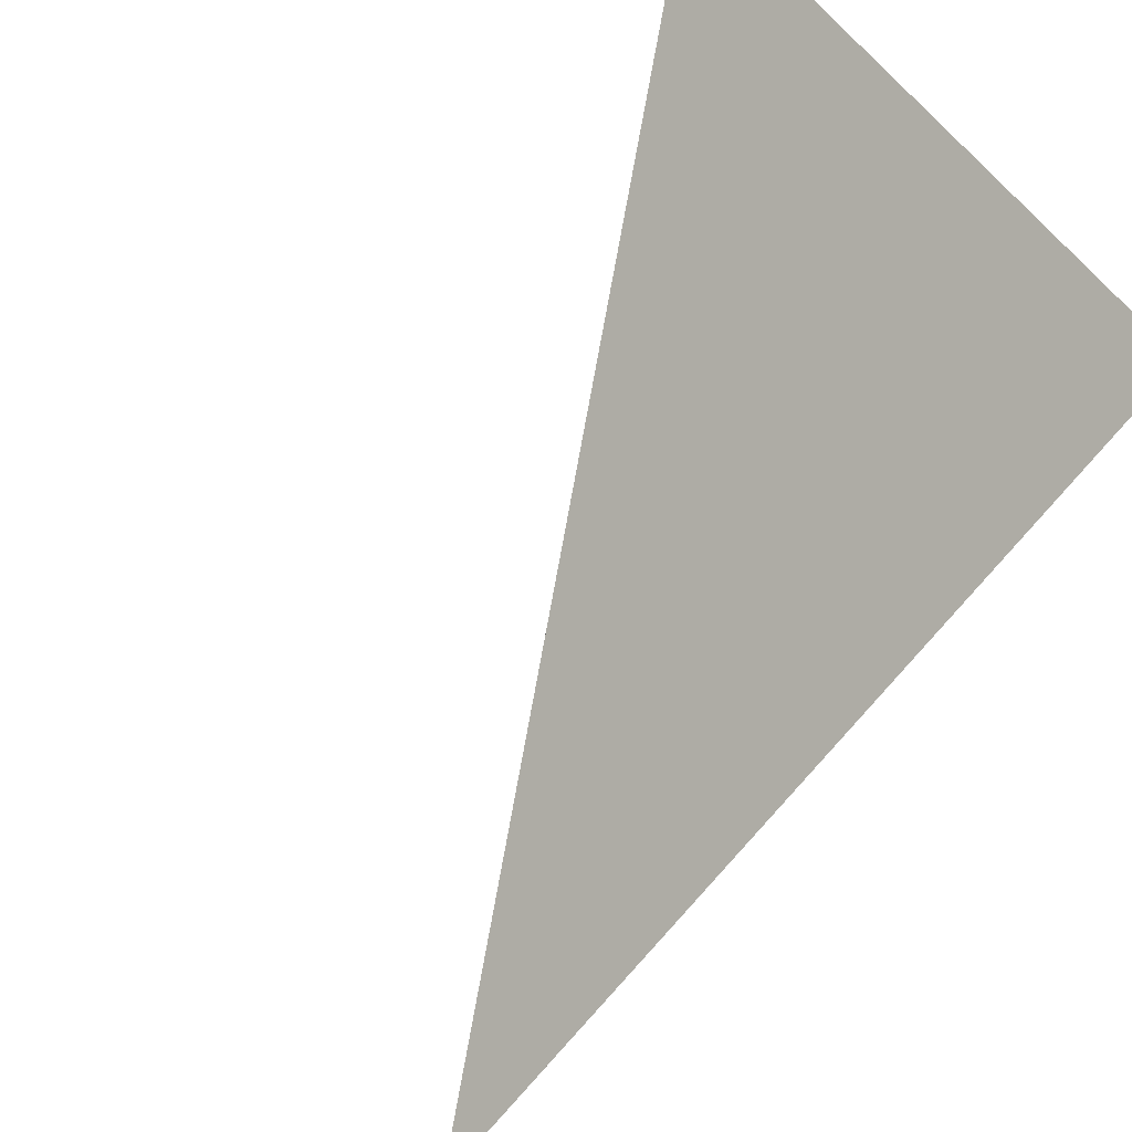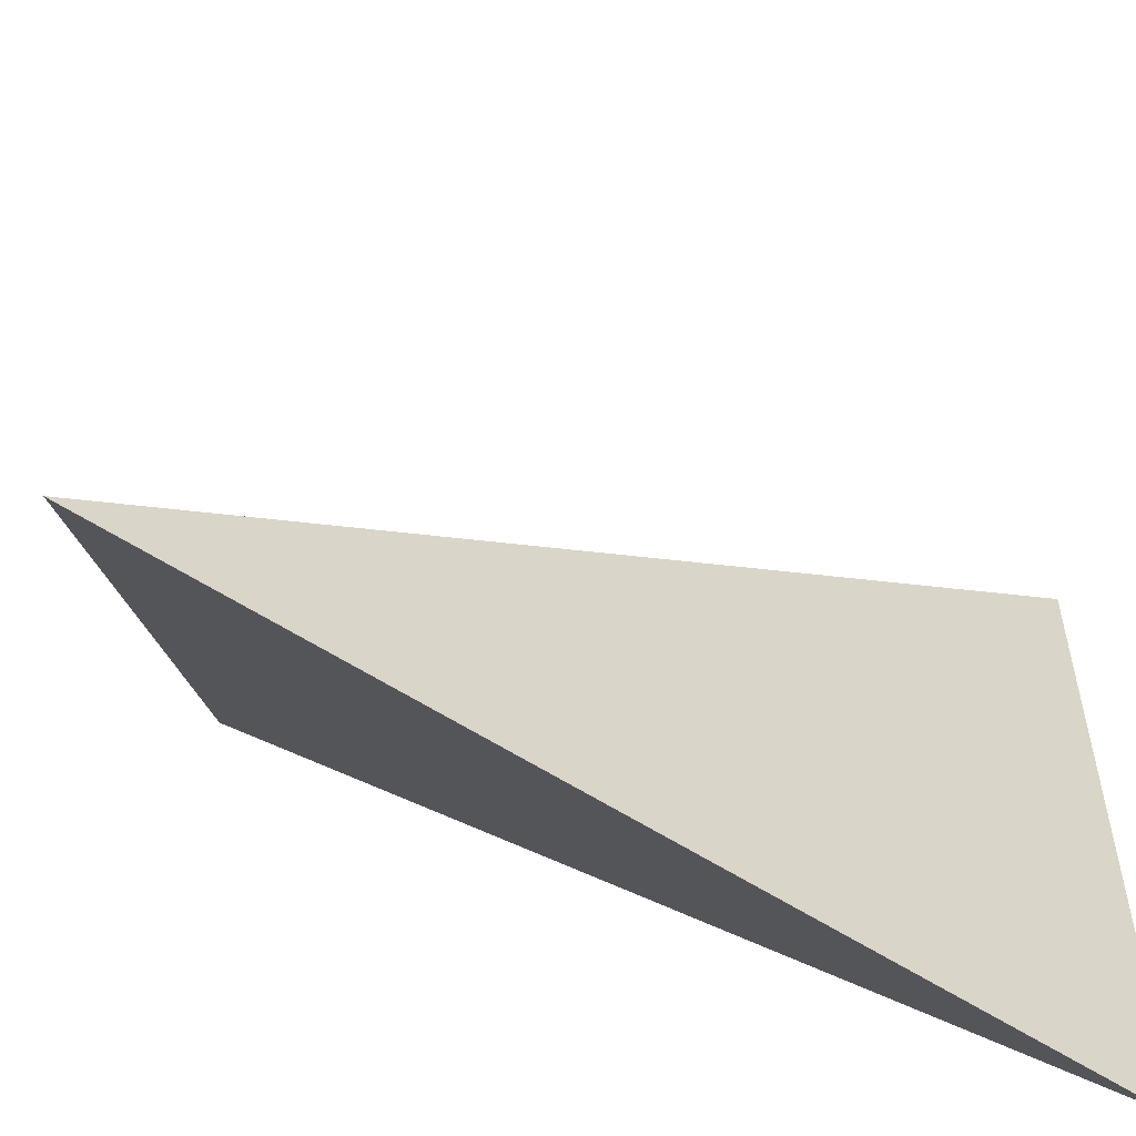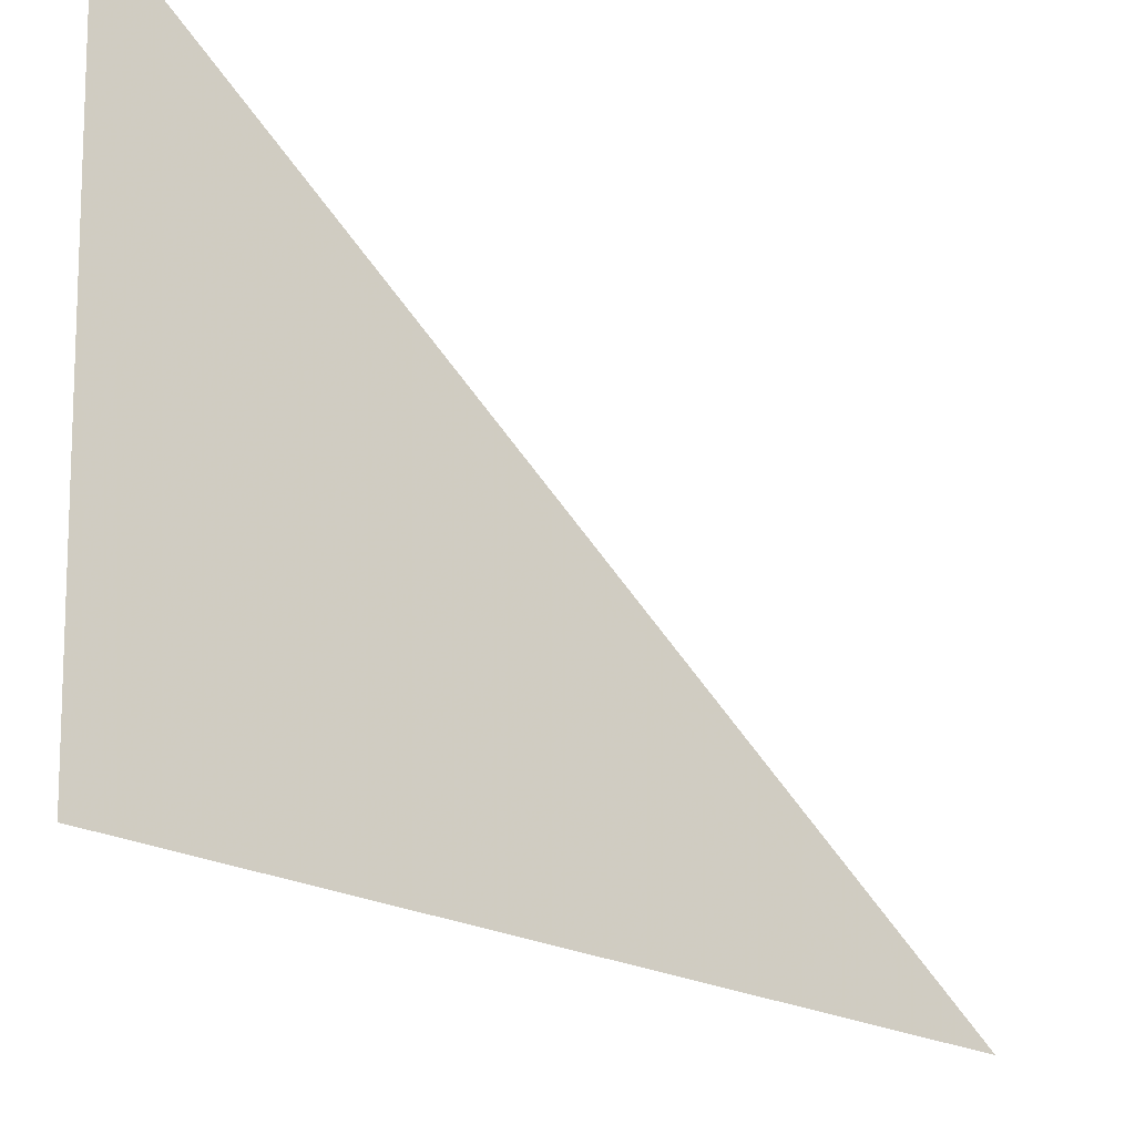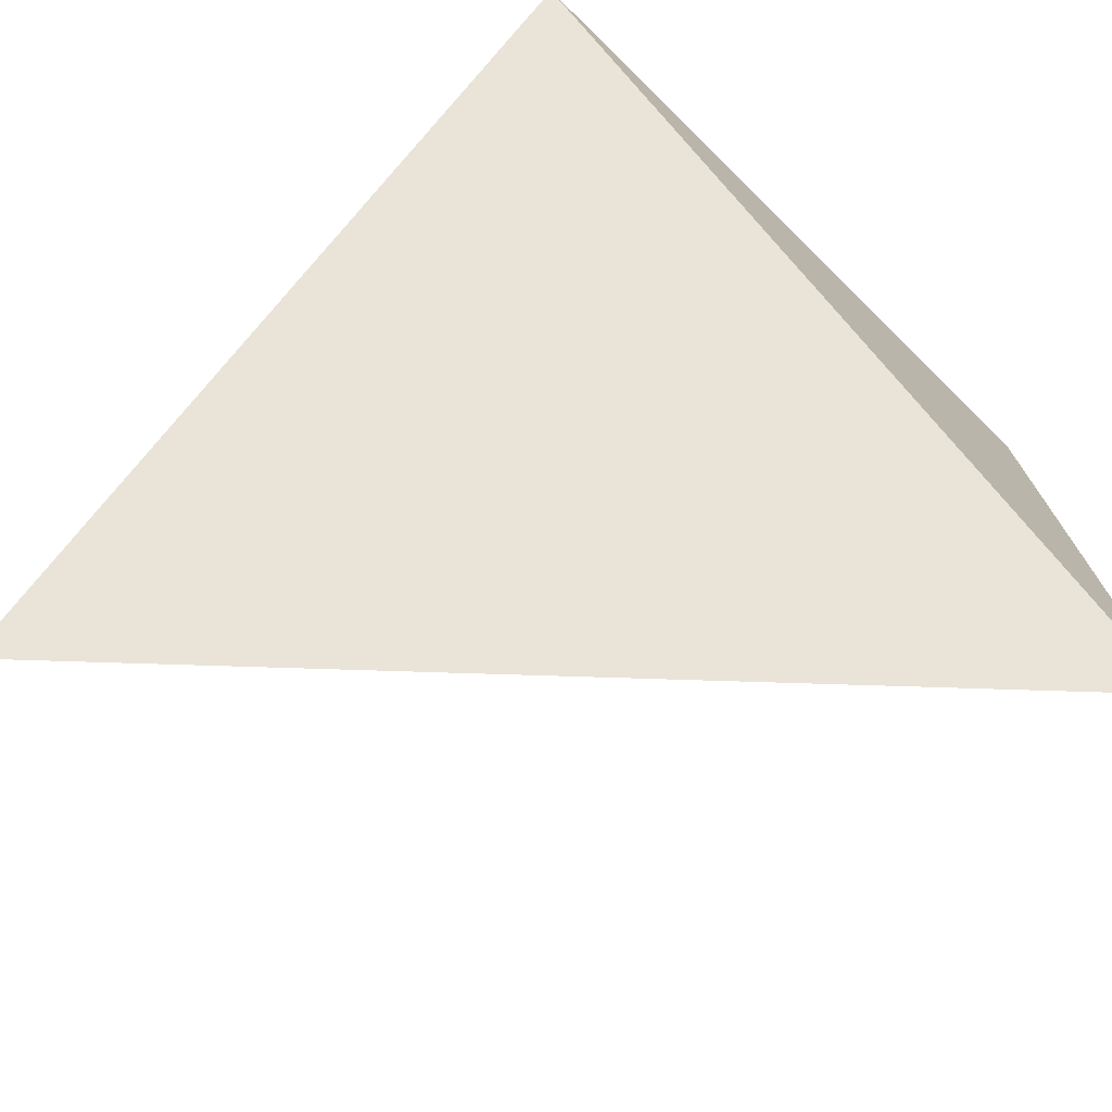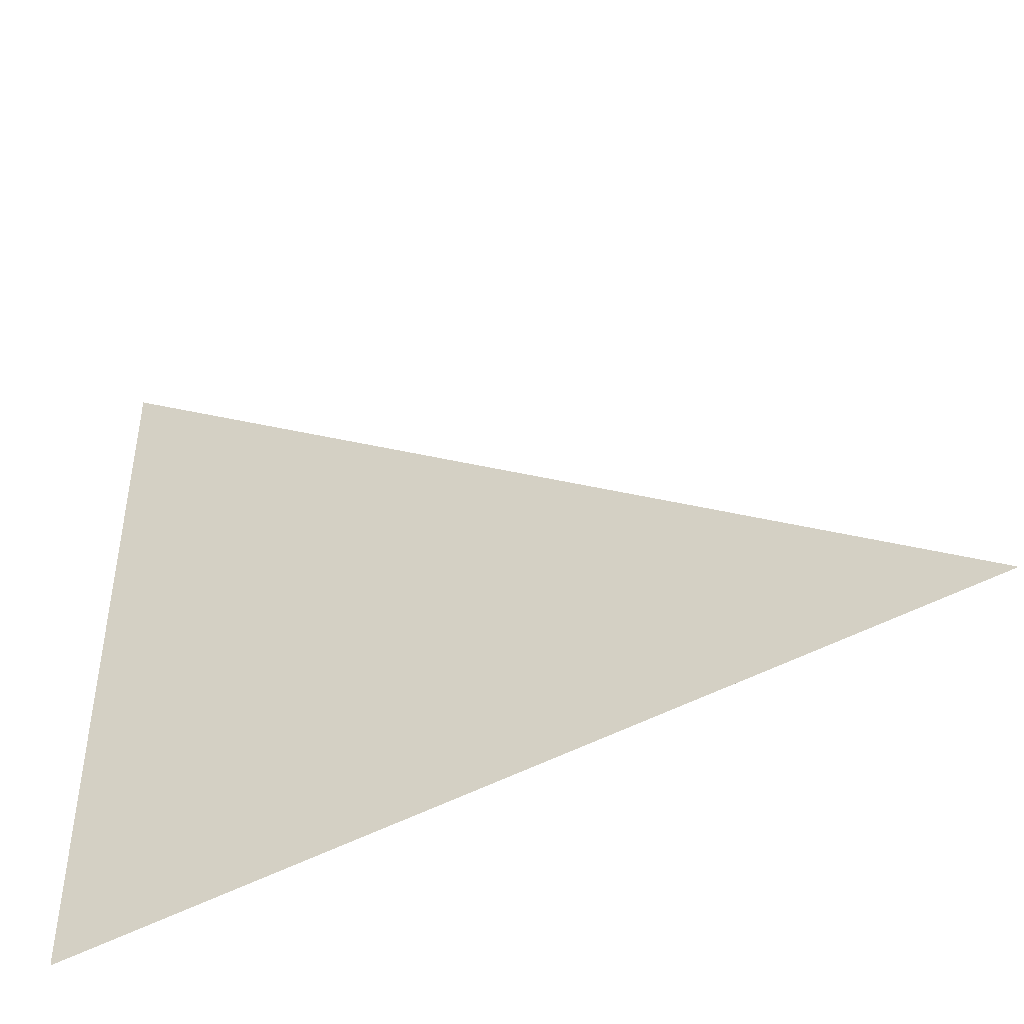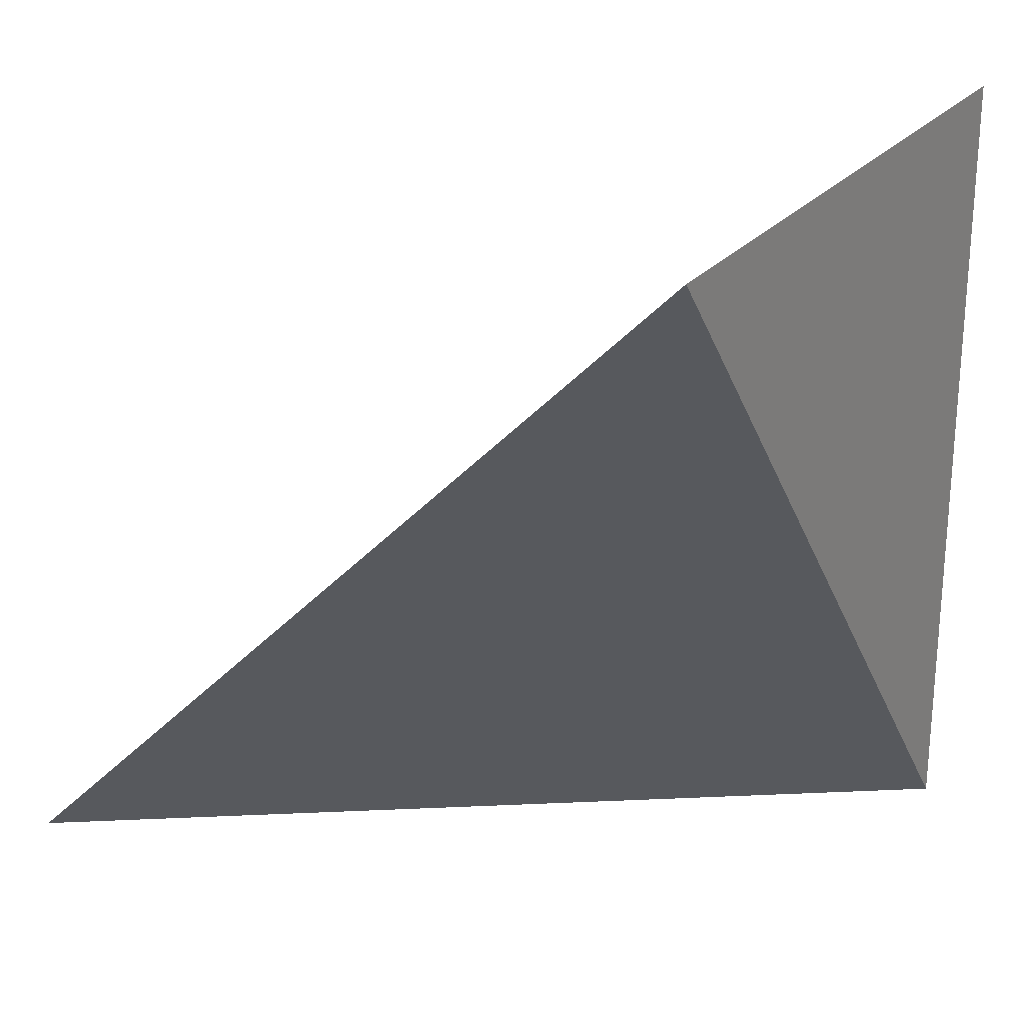
<metadata>
{"format":"obj","ext":"obj","renderer":"f3d","projection":"perspective","resolution":1024,"background":"white","views":[{"elev":52.5,"azim":-31.9,"up":"+Z"},{"elev":-56.1,"azim":-79.7,"up":"+Y"},{"elev":56.1,"azim":176.6,"up":"+Y"},{"elev":-73.7,"azim":45.6,"up":"+Z"},{"elev":-45.9,"azim":-109.5,"up":"+Z"},{"elev":24.4,"azim":29.1,"up":"+Z"}]}
</metadata>
<code>
v 1.01 -1e-06 1.01
v 0.755 -1e-06 0.755
v 1.01 0.255 1.01
v 1.01 0.255 0.7107
f 2 1 3
f 3 1 4
f 4 1 2
f 4 2 3

</code>
